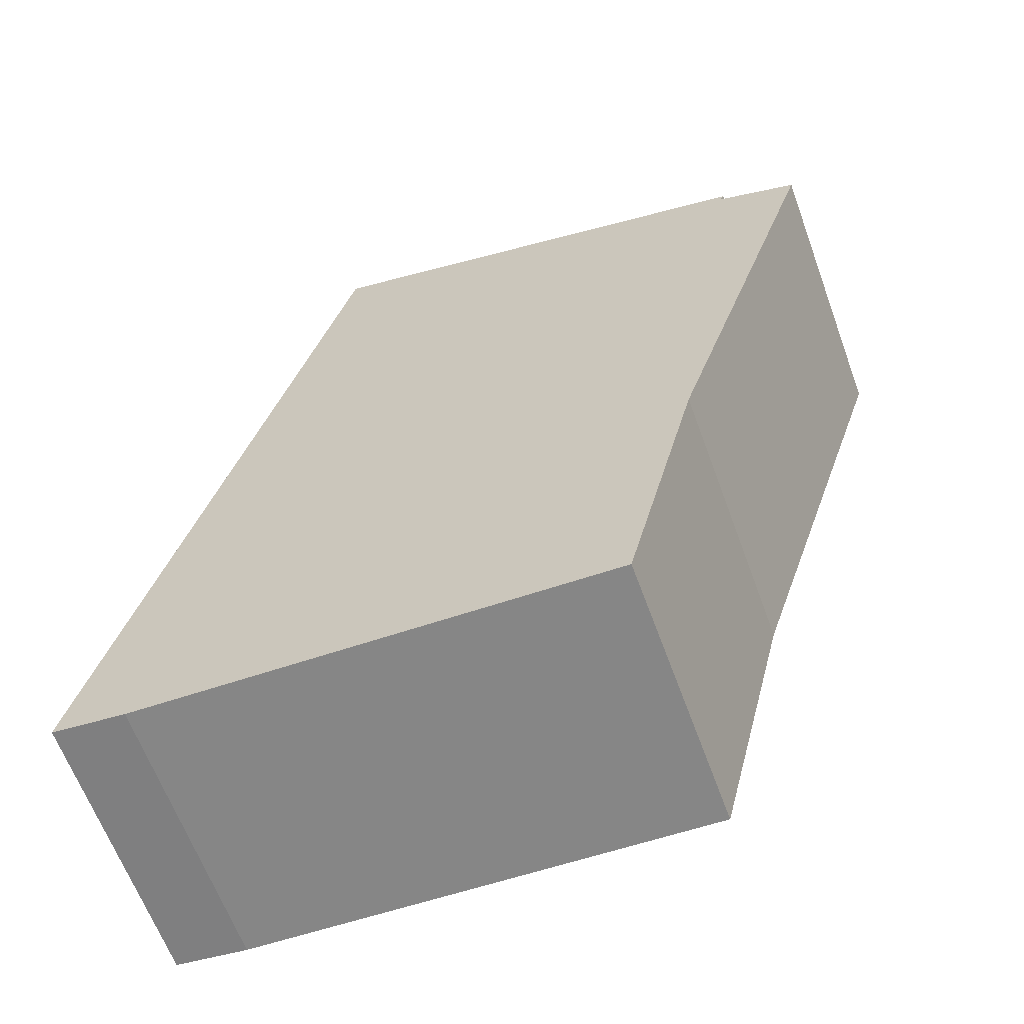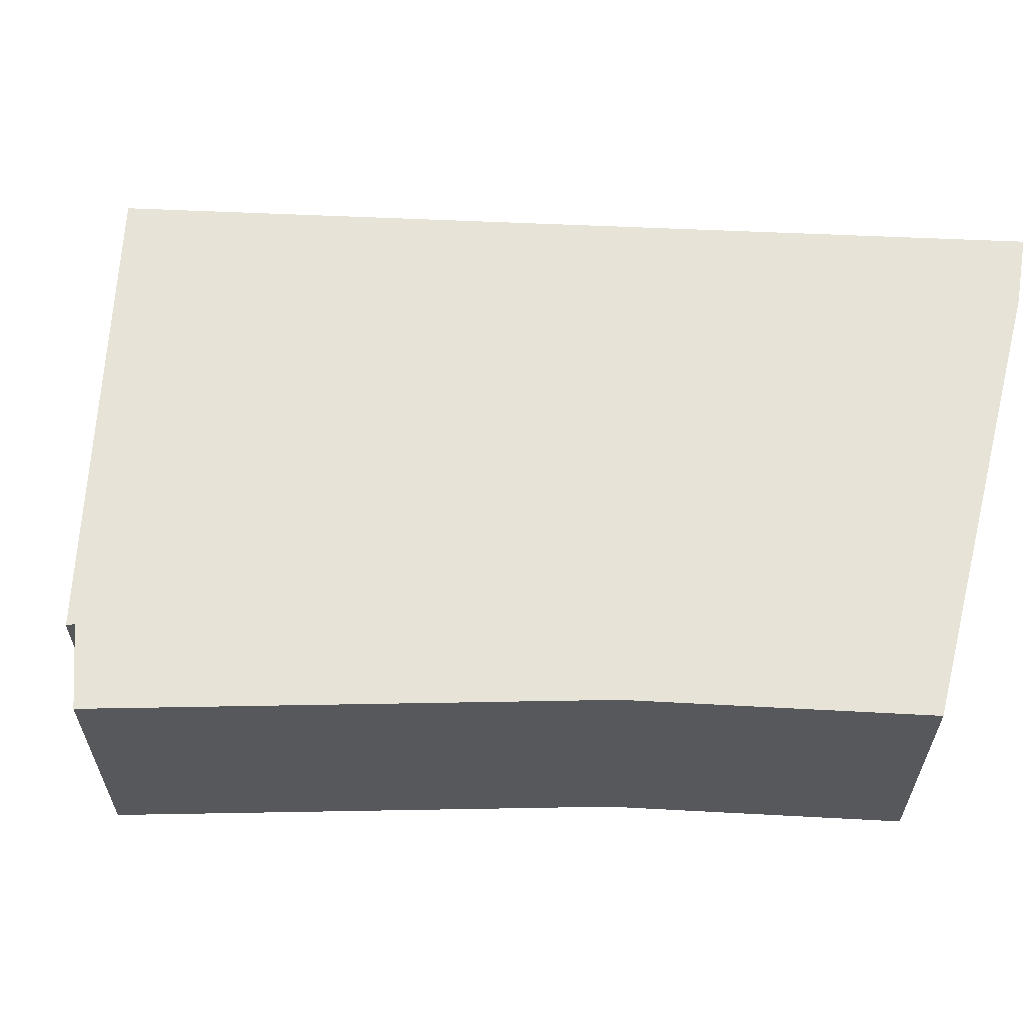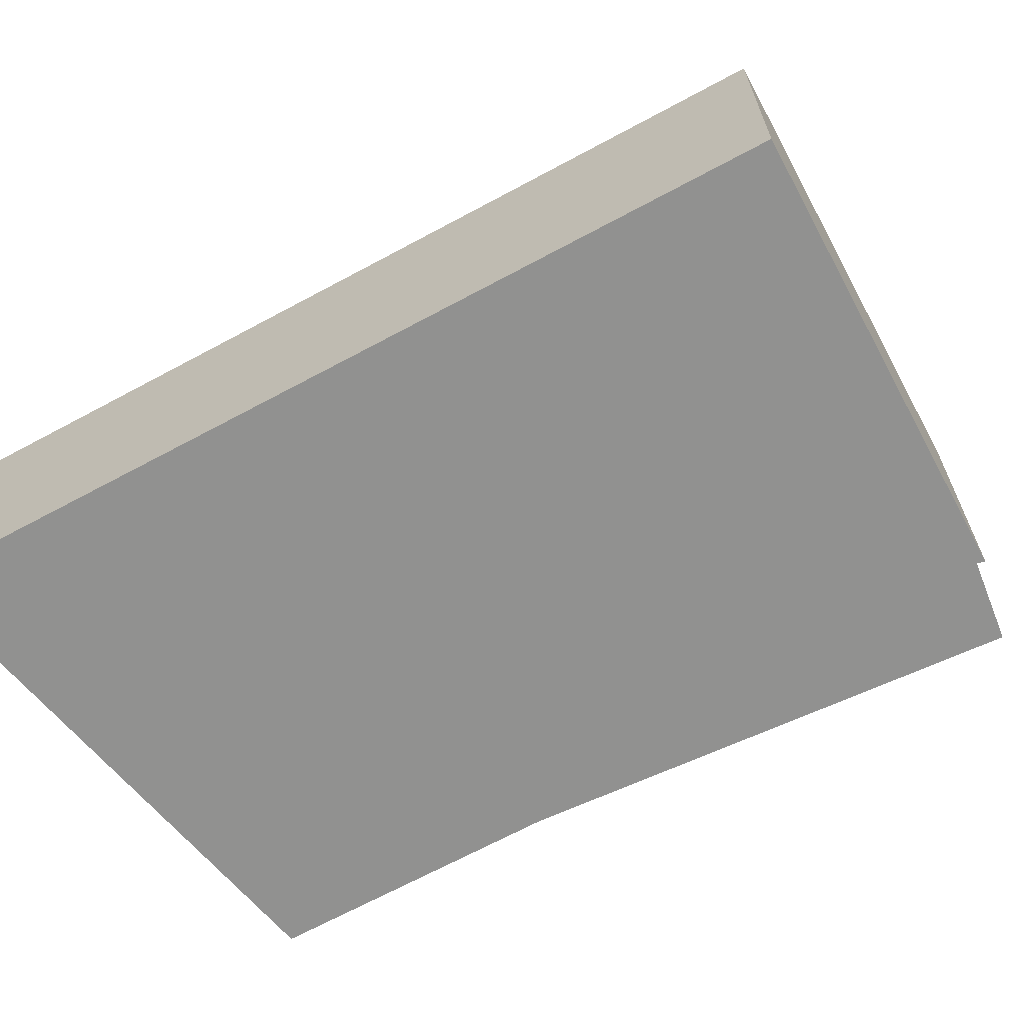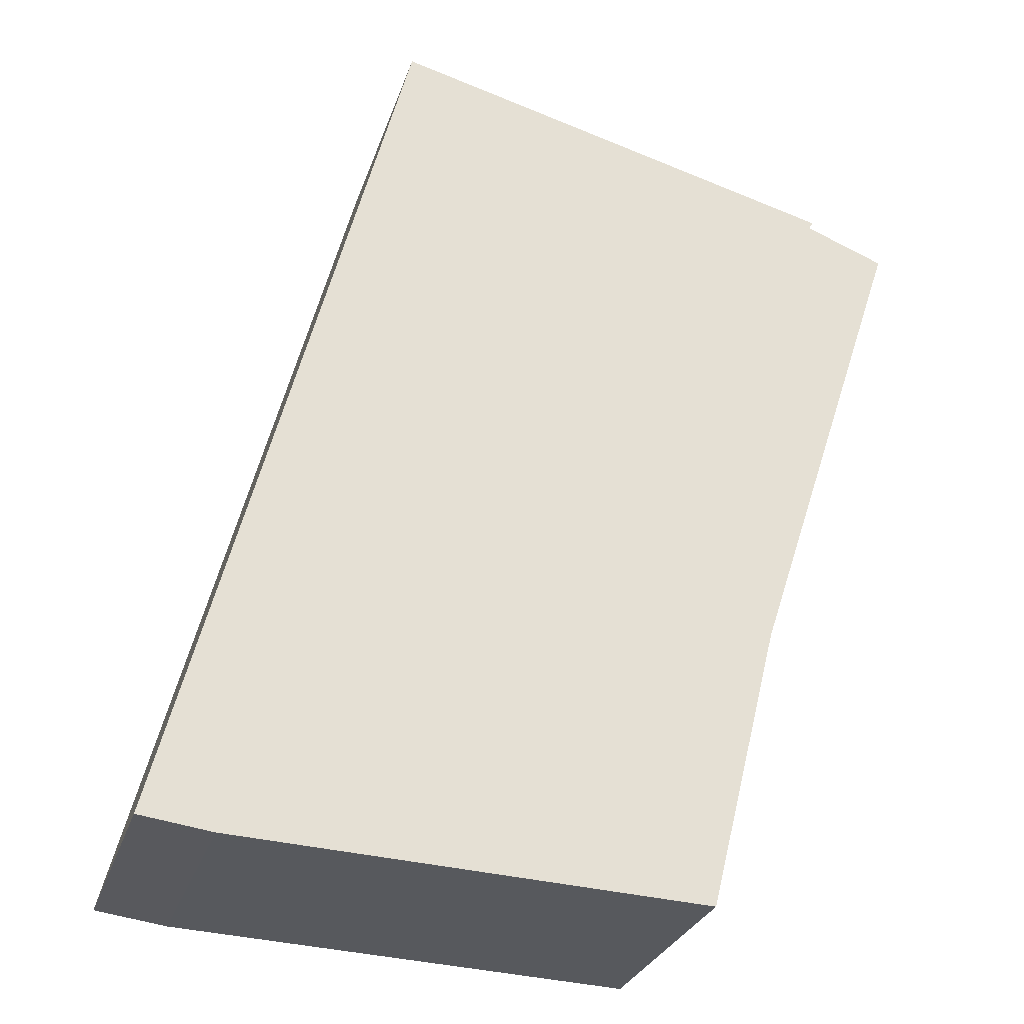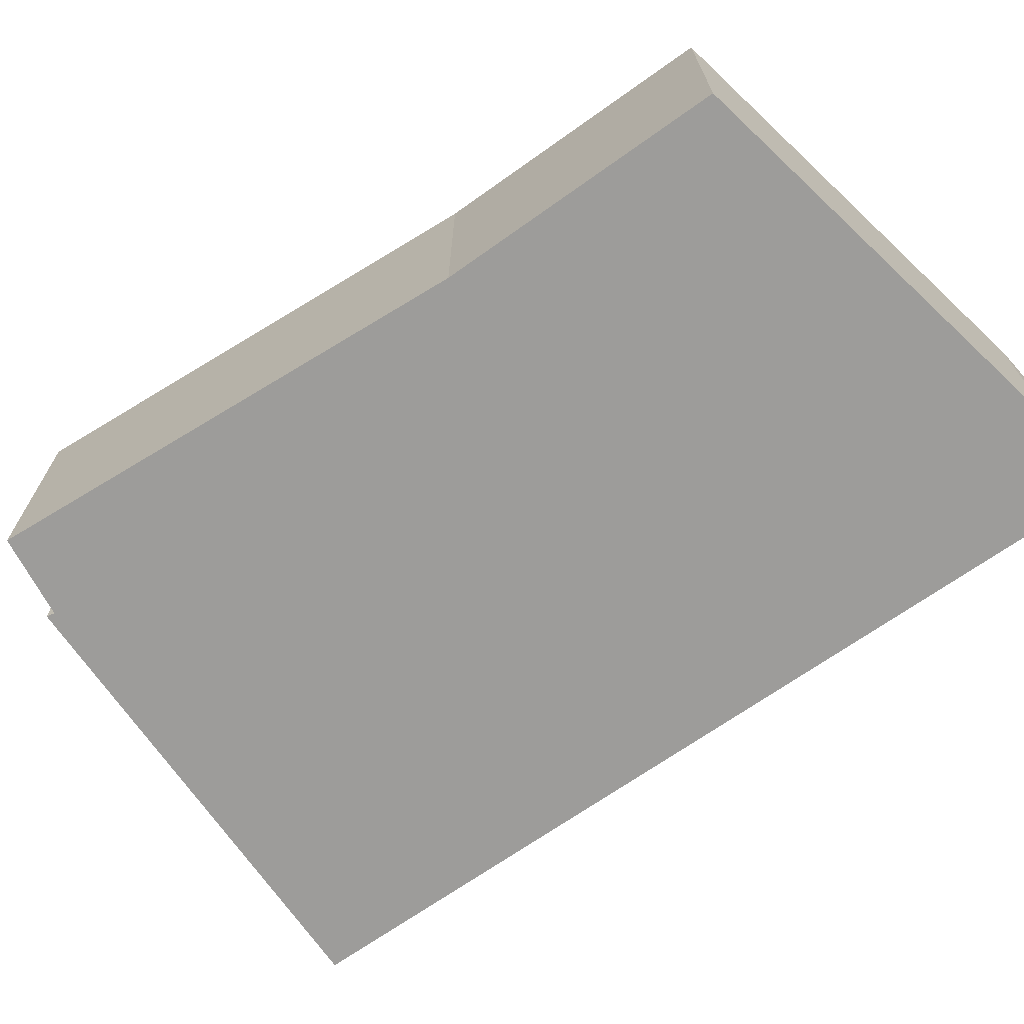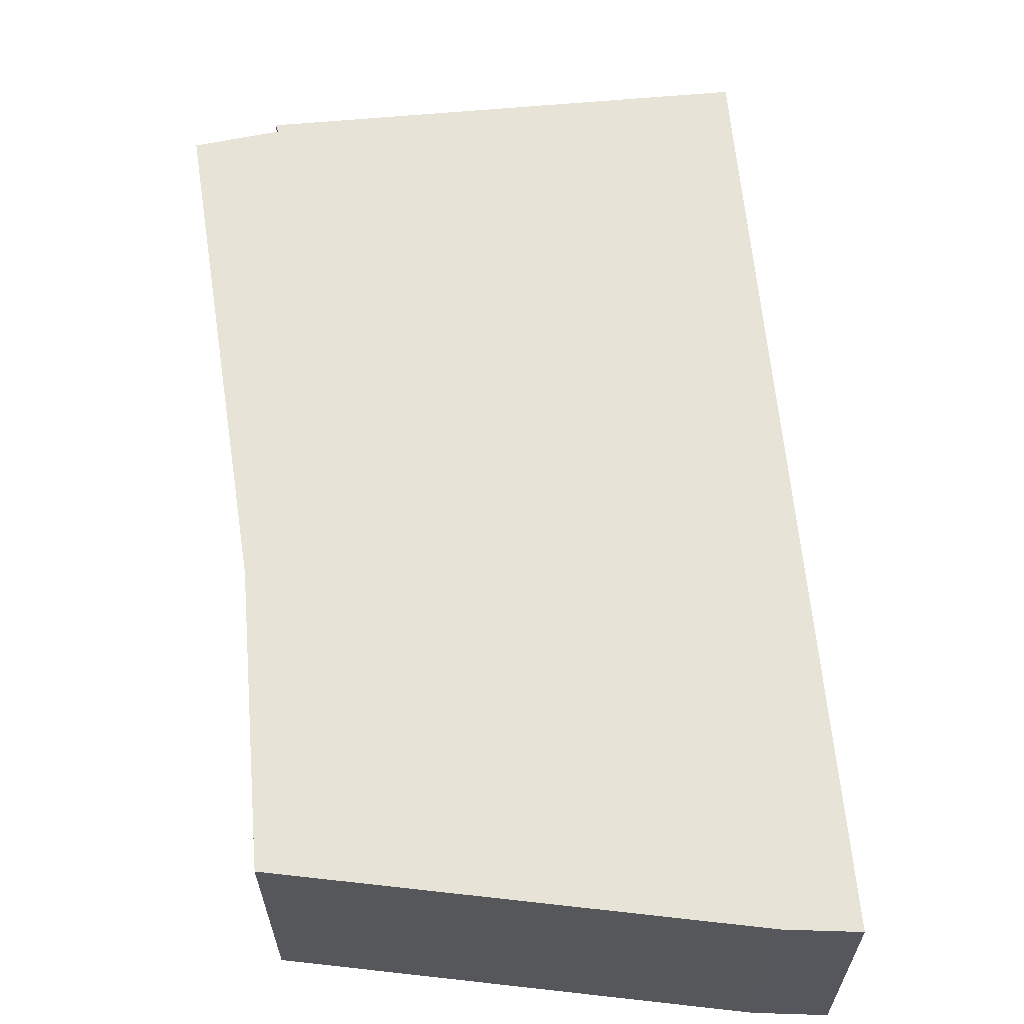
<metadata>
{"format":"obj","ext":"obj","renderer":"f3d","projection":"perspective","resolution":1024,"background":"white","views":[{"elev":-63.5,"azim":20.1,"up":"+Z"},{"elev":61.8,"azim":107.1,"up":"+Y"},{"elev":-66.0,"azim":-47.0,"up":"+Y"},{"elev":-28.5,"azim":-16.6,"up":"+Z"},{"elev":-70.1,"azim":139.4,"up":"+Y"},{"elev":62.6,"azim":-170.7,"up":"+Y"}]}
</metadata>
<code>
v  11.63 4.265 10.26
v  11.95 4.265 11.5
v  12.03 4.265 11.47
v  10.77 4.265 11.96
v  9.58 4.265 3.989
v  3.608 4.265 13.95
v  10.83 4.265 12.07
v  8.939 4.265 1.415
v  8.46 4.265 -0.506
v  5.541 4.265 -0.364
v  0.261 4.265 1.008
v  1.135 4.265 -0.15
v  0 4.265 2.612e-16
v  8.46 3.098e-17 -0.506
v  8.939 -8.664e-17 1.415
v  9.58 -2.443e-16 3.989
v  12.03 -7.022e-16 11.47
v  11.63 -6.284e-16 10.26
v  5.541 2.229e-17 -0.364
v  1.135 9.185e-18 -0.15
v  0 0 0
v  3.608 -8.543e-16 13.95
v  0.261 -6.172e-17 1.008
v  10.83 -7.394e-16 12.07
v  10.77 -7.322e-16 11.96
v  11.95 -7.039e-16 11.5
g defaultobject
f 1 2 3
f 2 1 4
f 4 1 5
f 4 6 7
f 6 4 5
f 6 5 8
f 6 8 9
f 6 9 10
f 6 10 11
f 11 10 12
f 11 12 13
f 8 14 9
f 14 8 5
f 14 5 15
f 15 5 16
f 17 1 3
f 1 17 5
f 5 17 16
f 16 17 18
f 14 10 9
f 10 14 12
f 12 14 19
f 12 19 20
f 20 13 12
f 13 20 21
f 21 11 13
f 11 21 6
f 6 21 22
f 22 21 23
f 22 7 6
f 7 22 24
f 25 2 4
f 2 25 3
f 3 25 17
f 17 25 26
f 24 4 7
f 4 24 25
f 22 25 24
f 25 22 18
f 18 22 16
f 16 22 23
f 16 23 15
f 15 23 14
f 14 23 19
f 19 23 20
f 20 23 21
f 26 18 17
f 18 26 25

</code>
